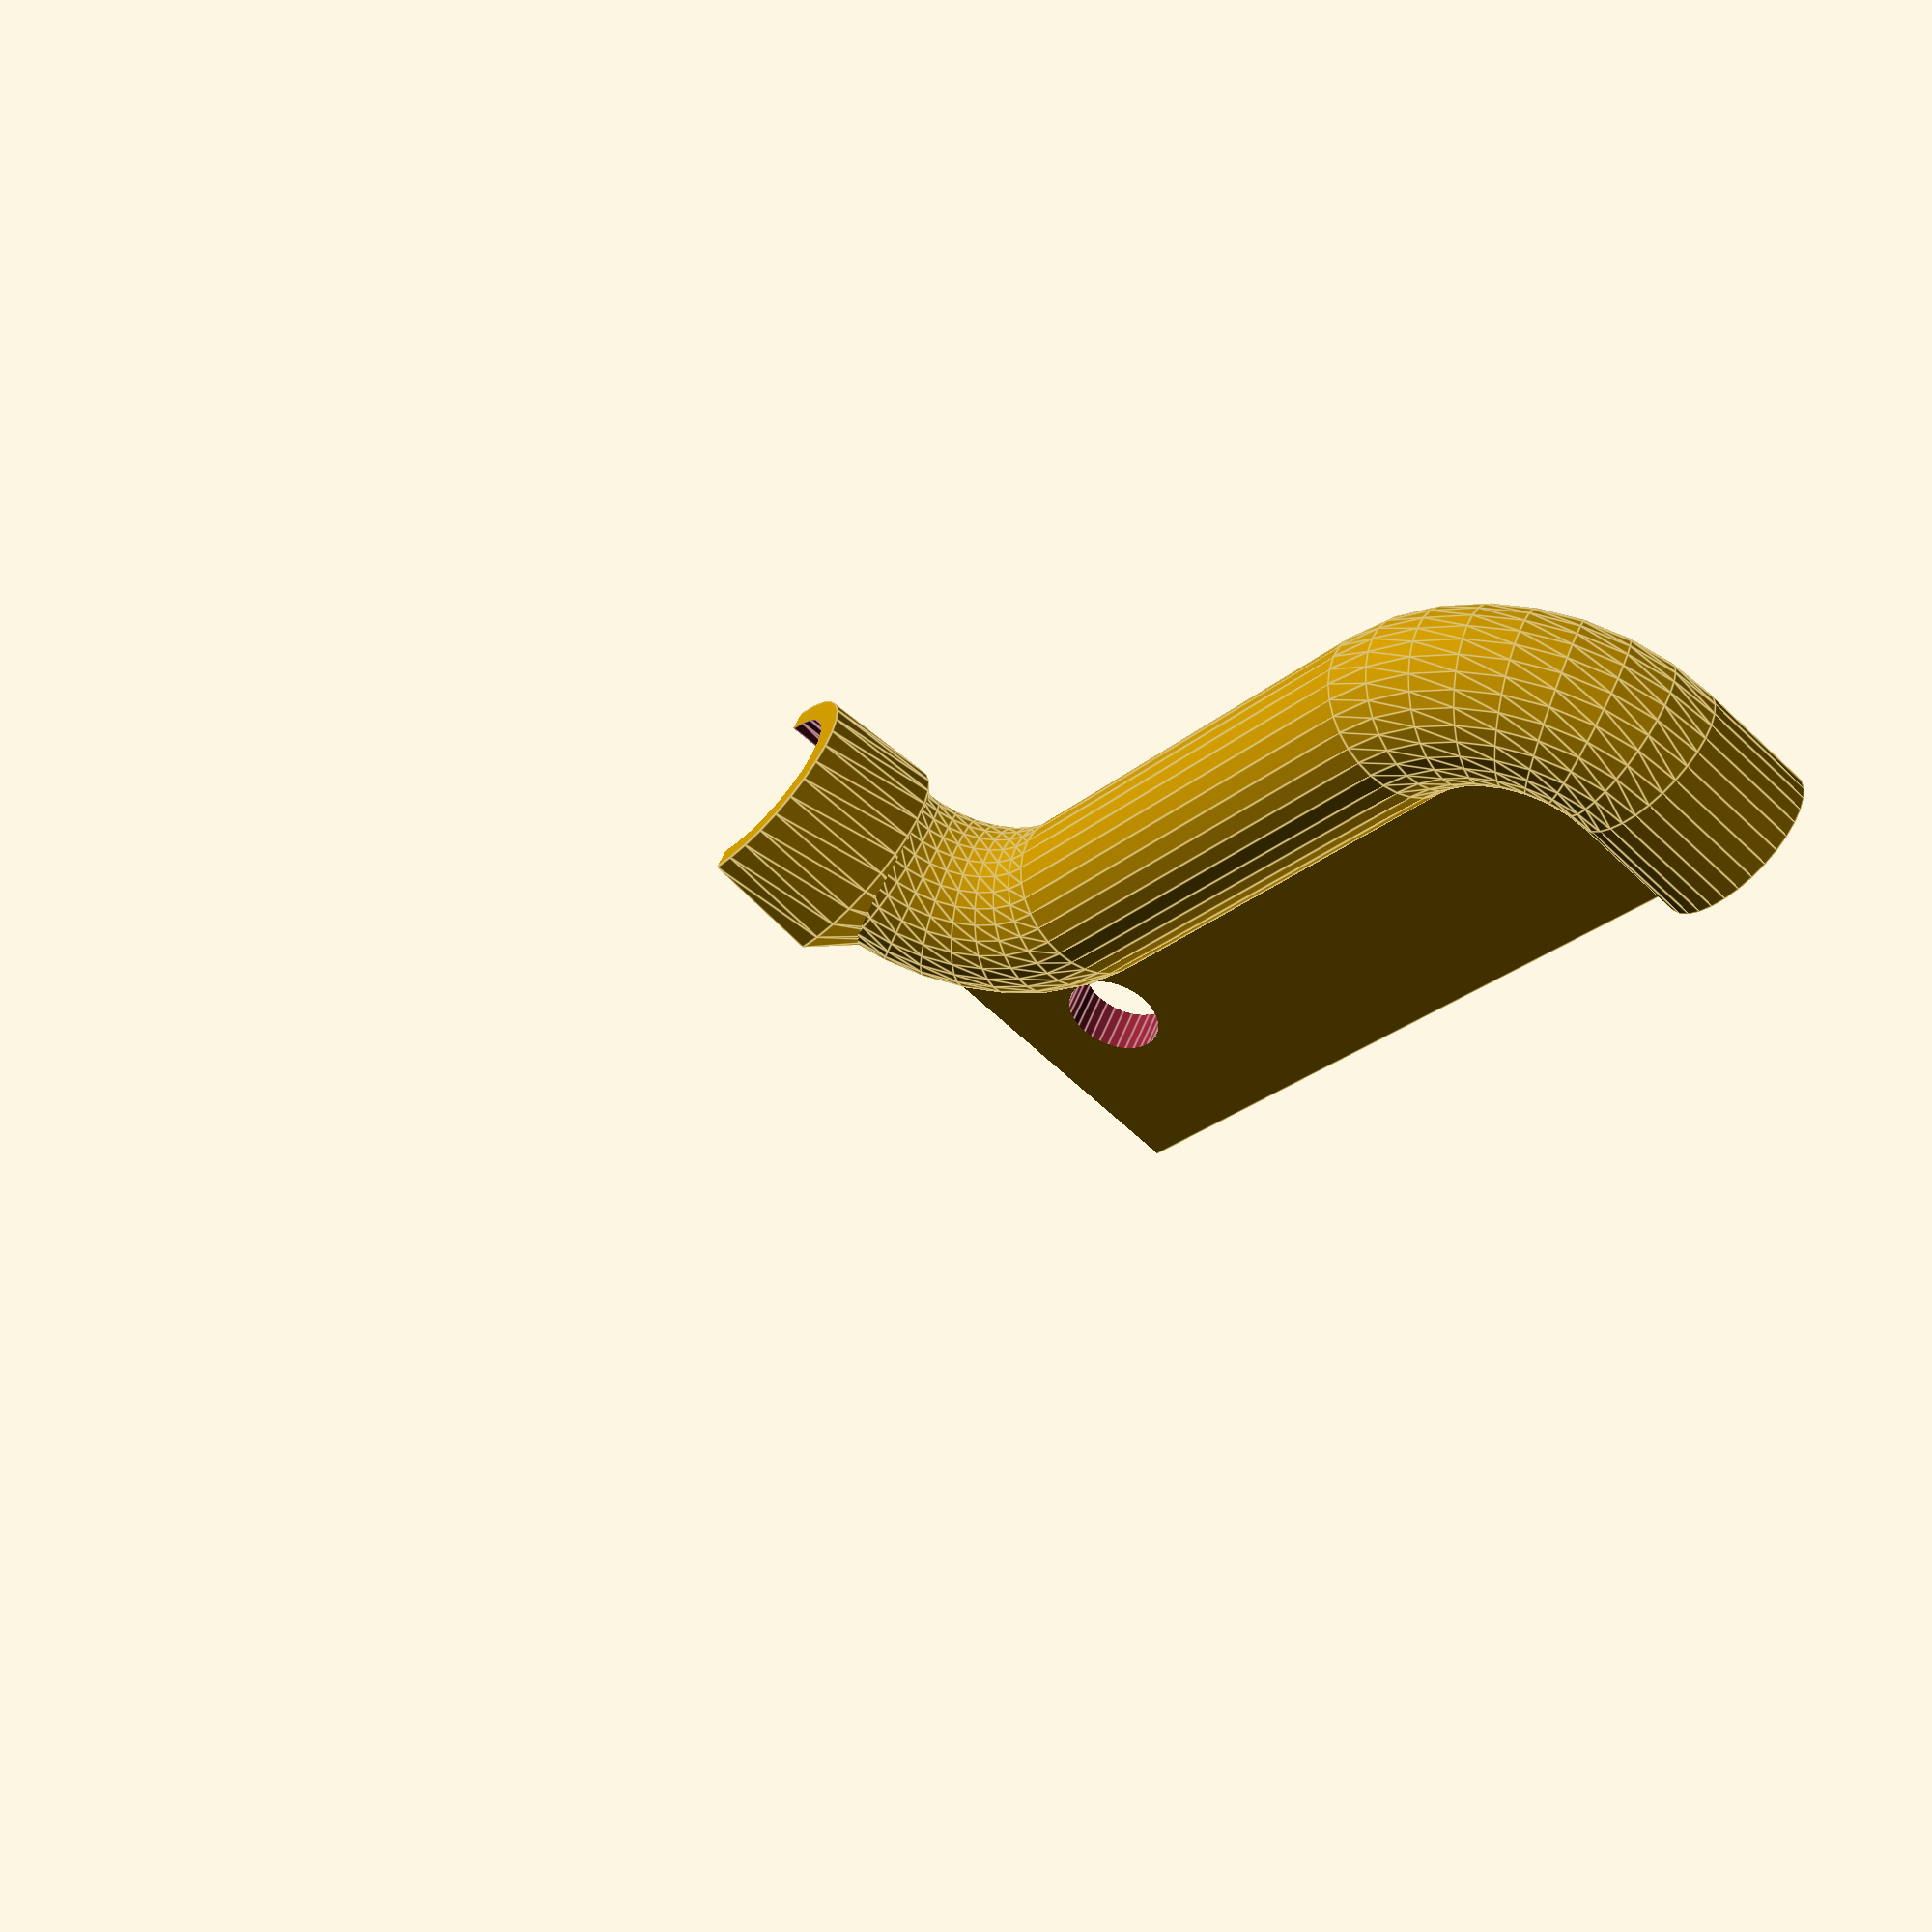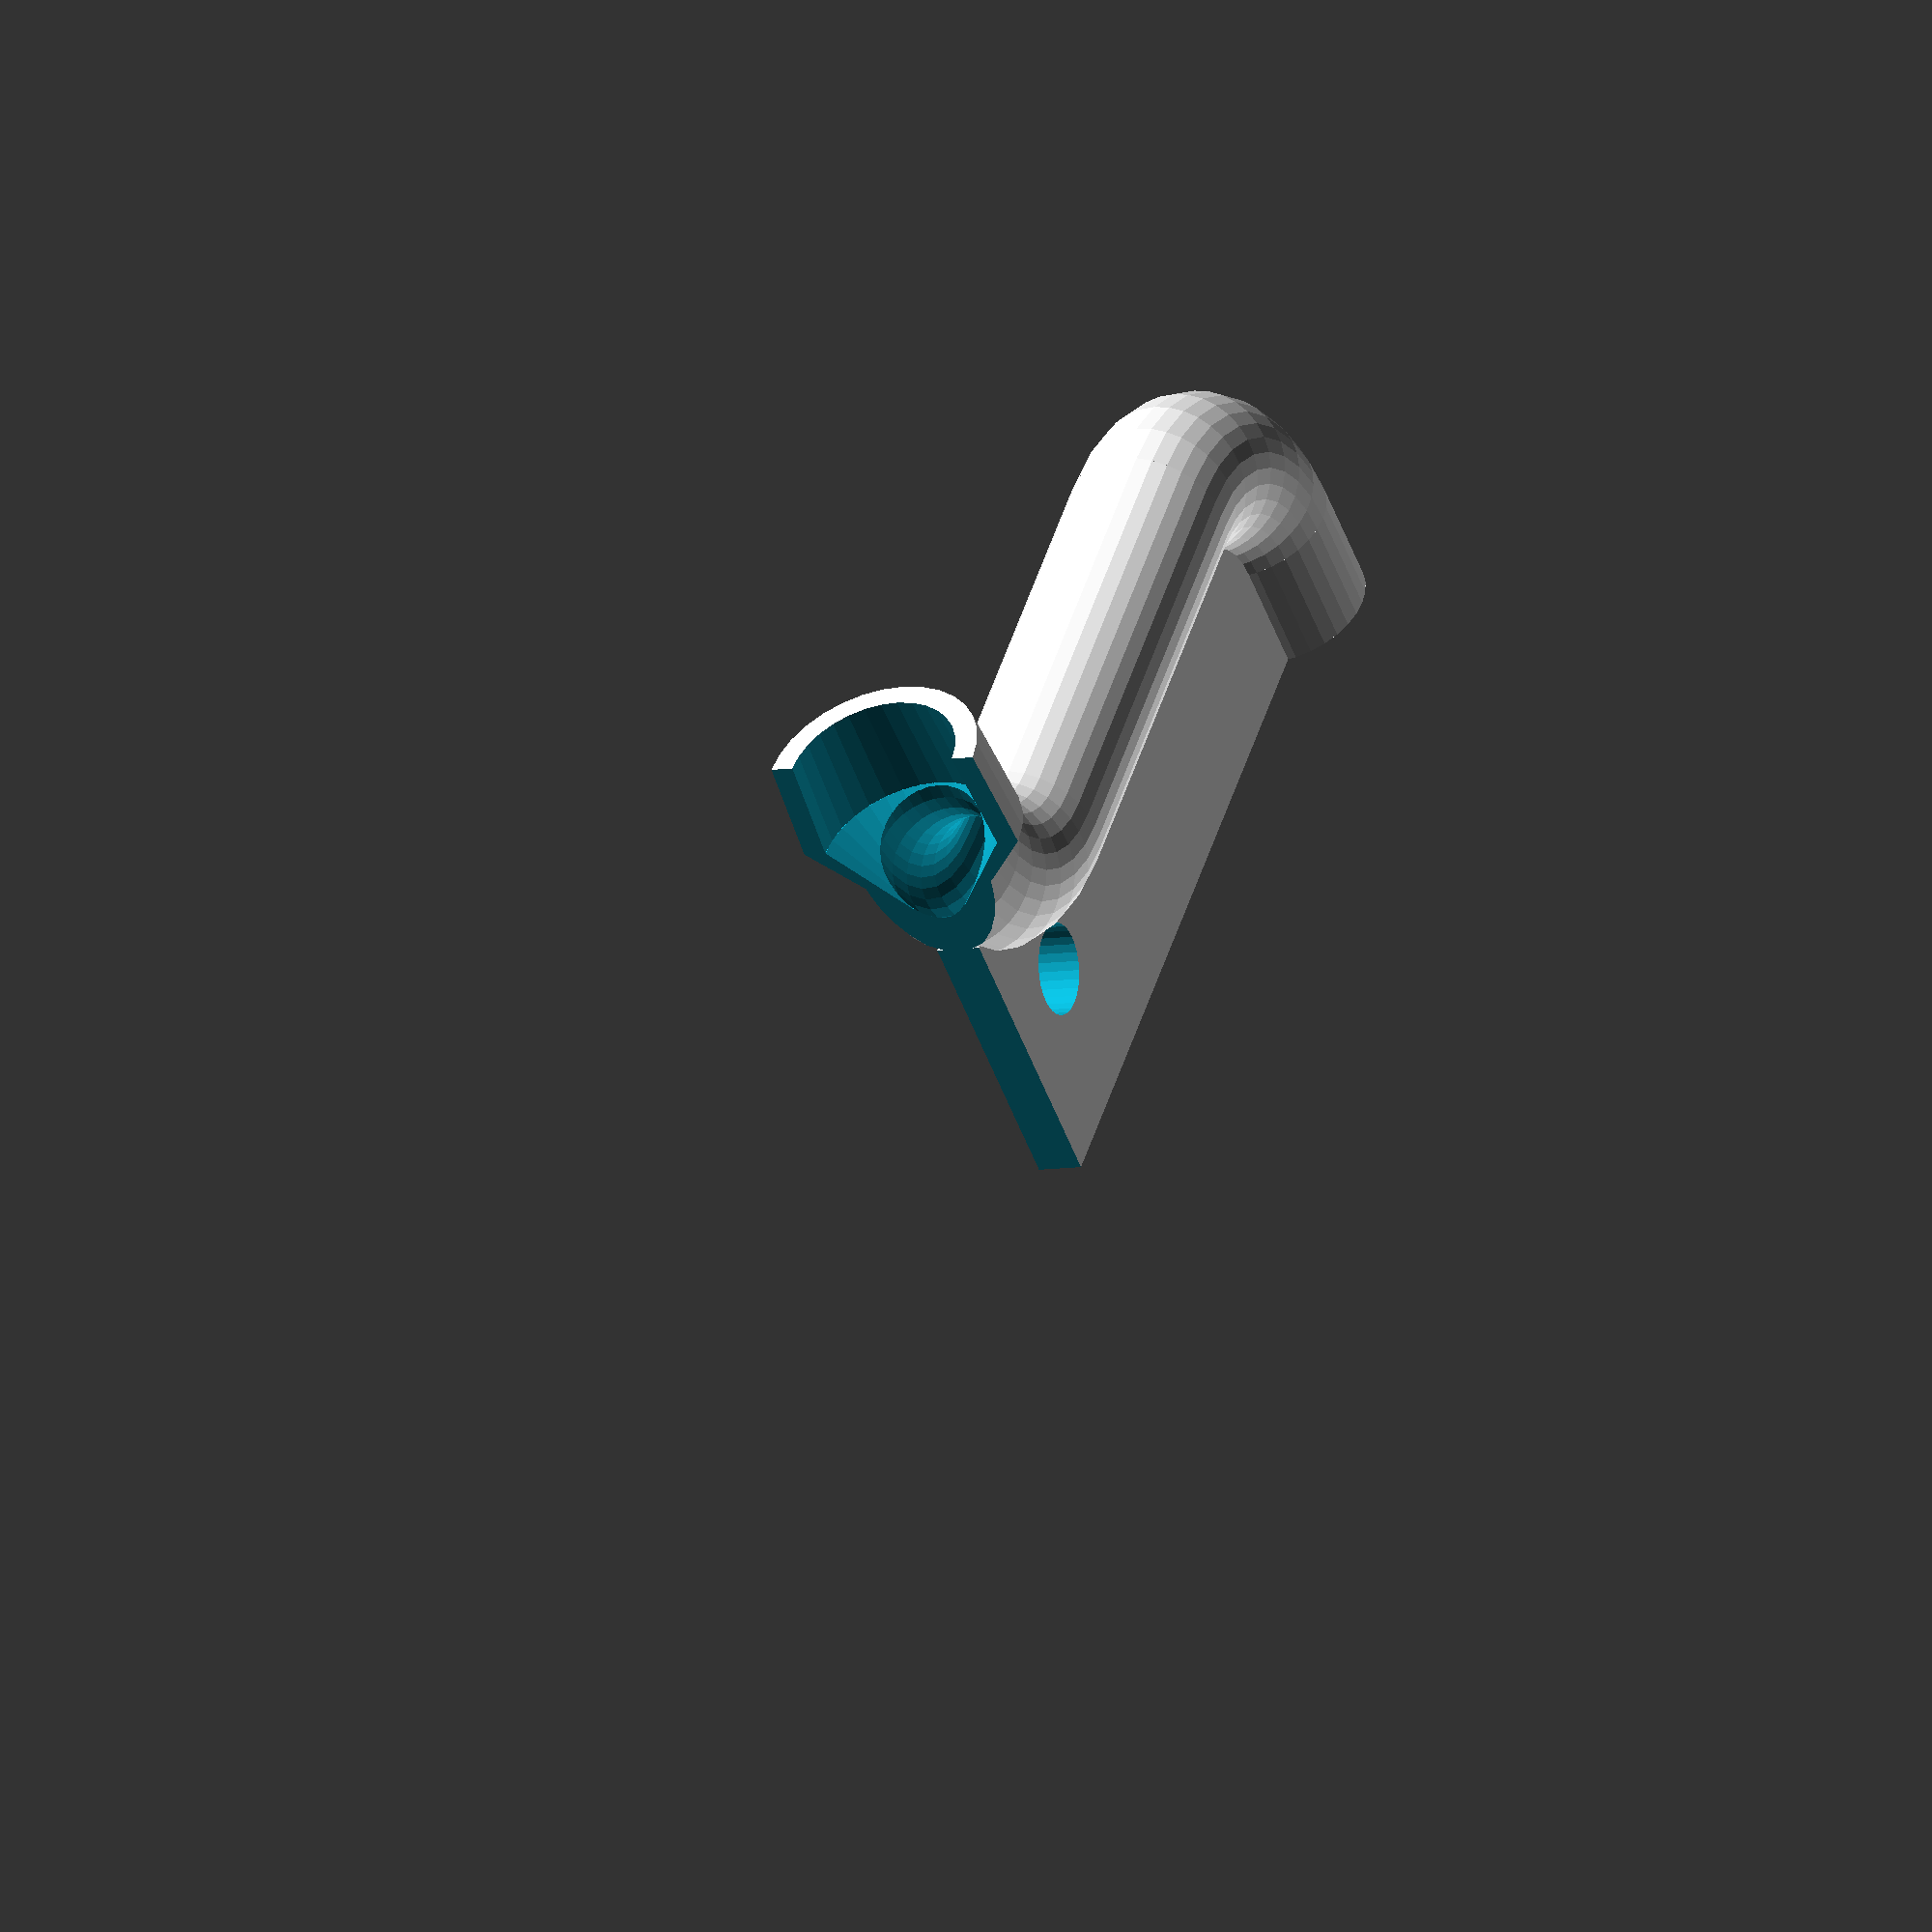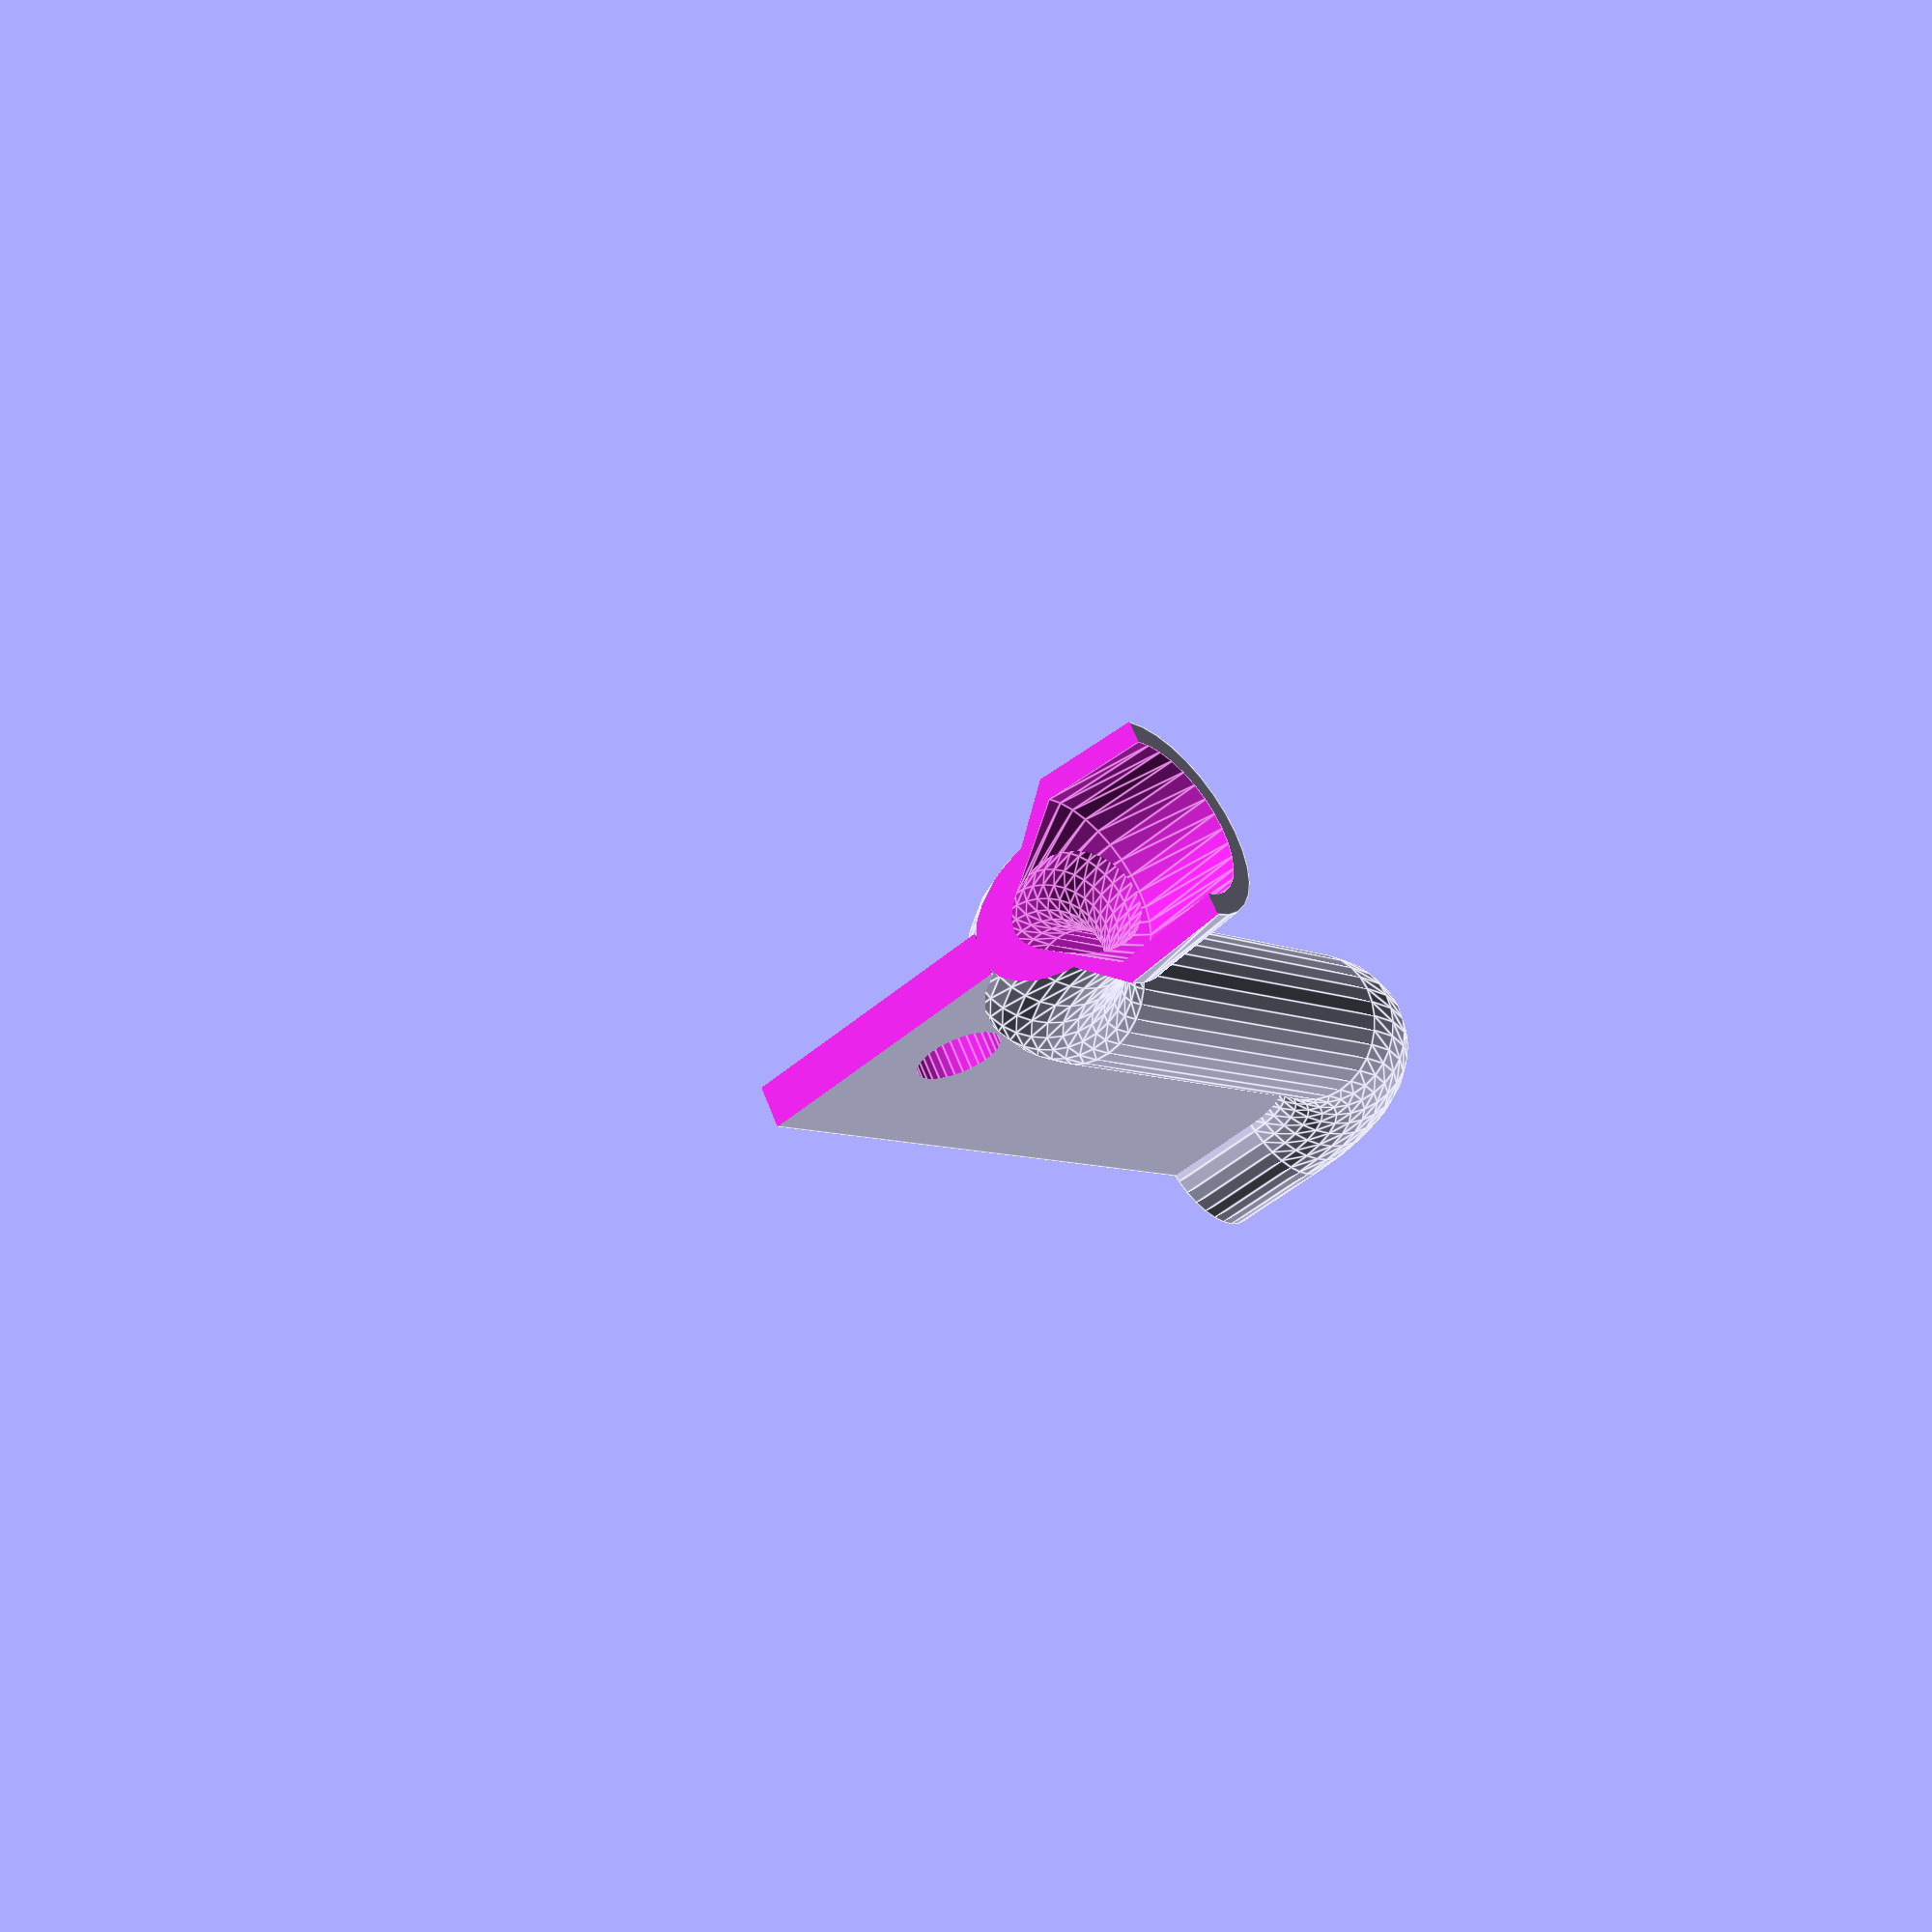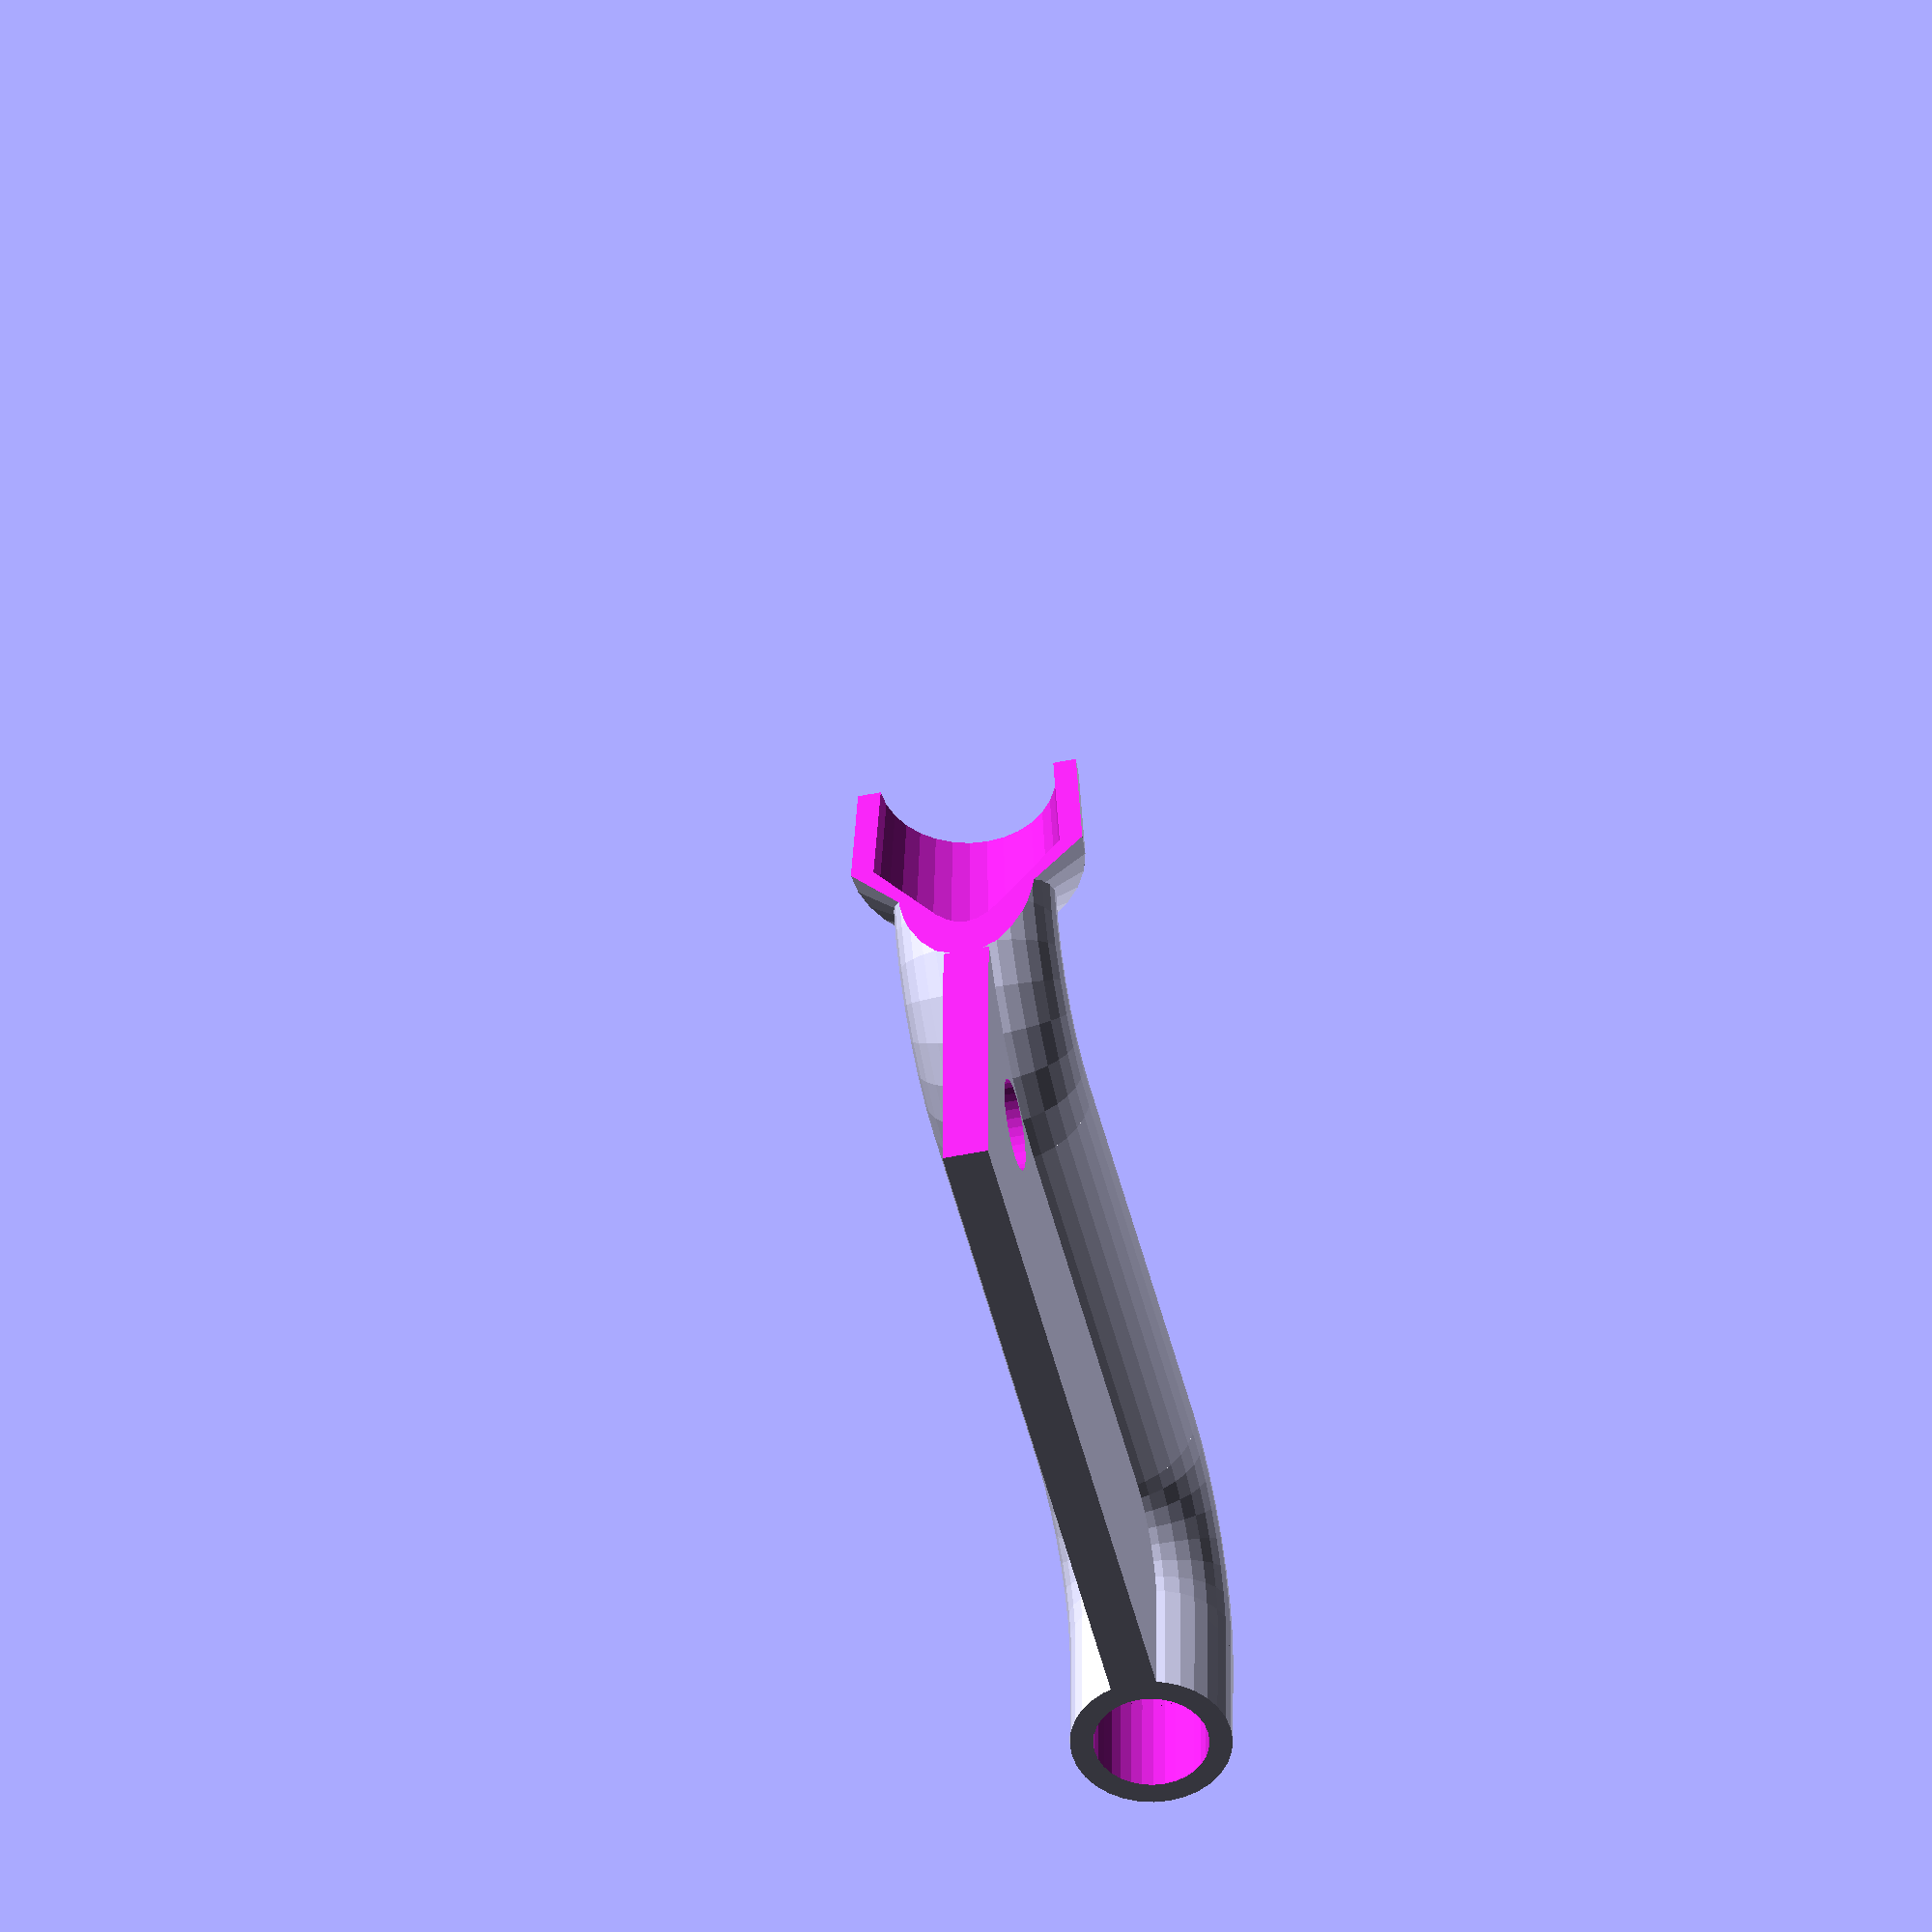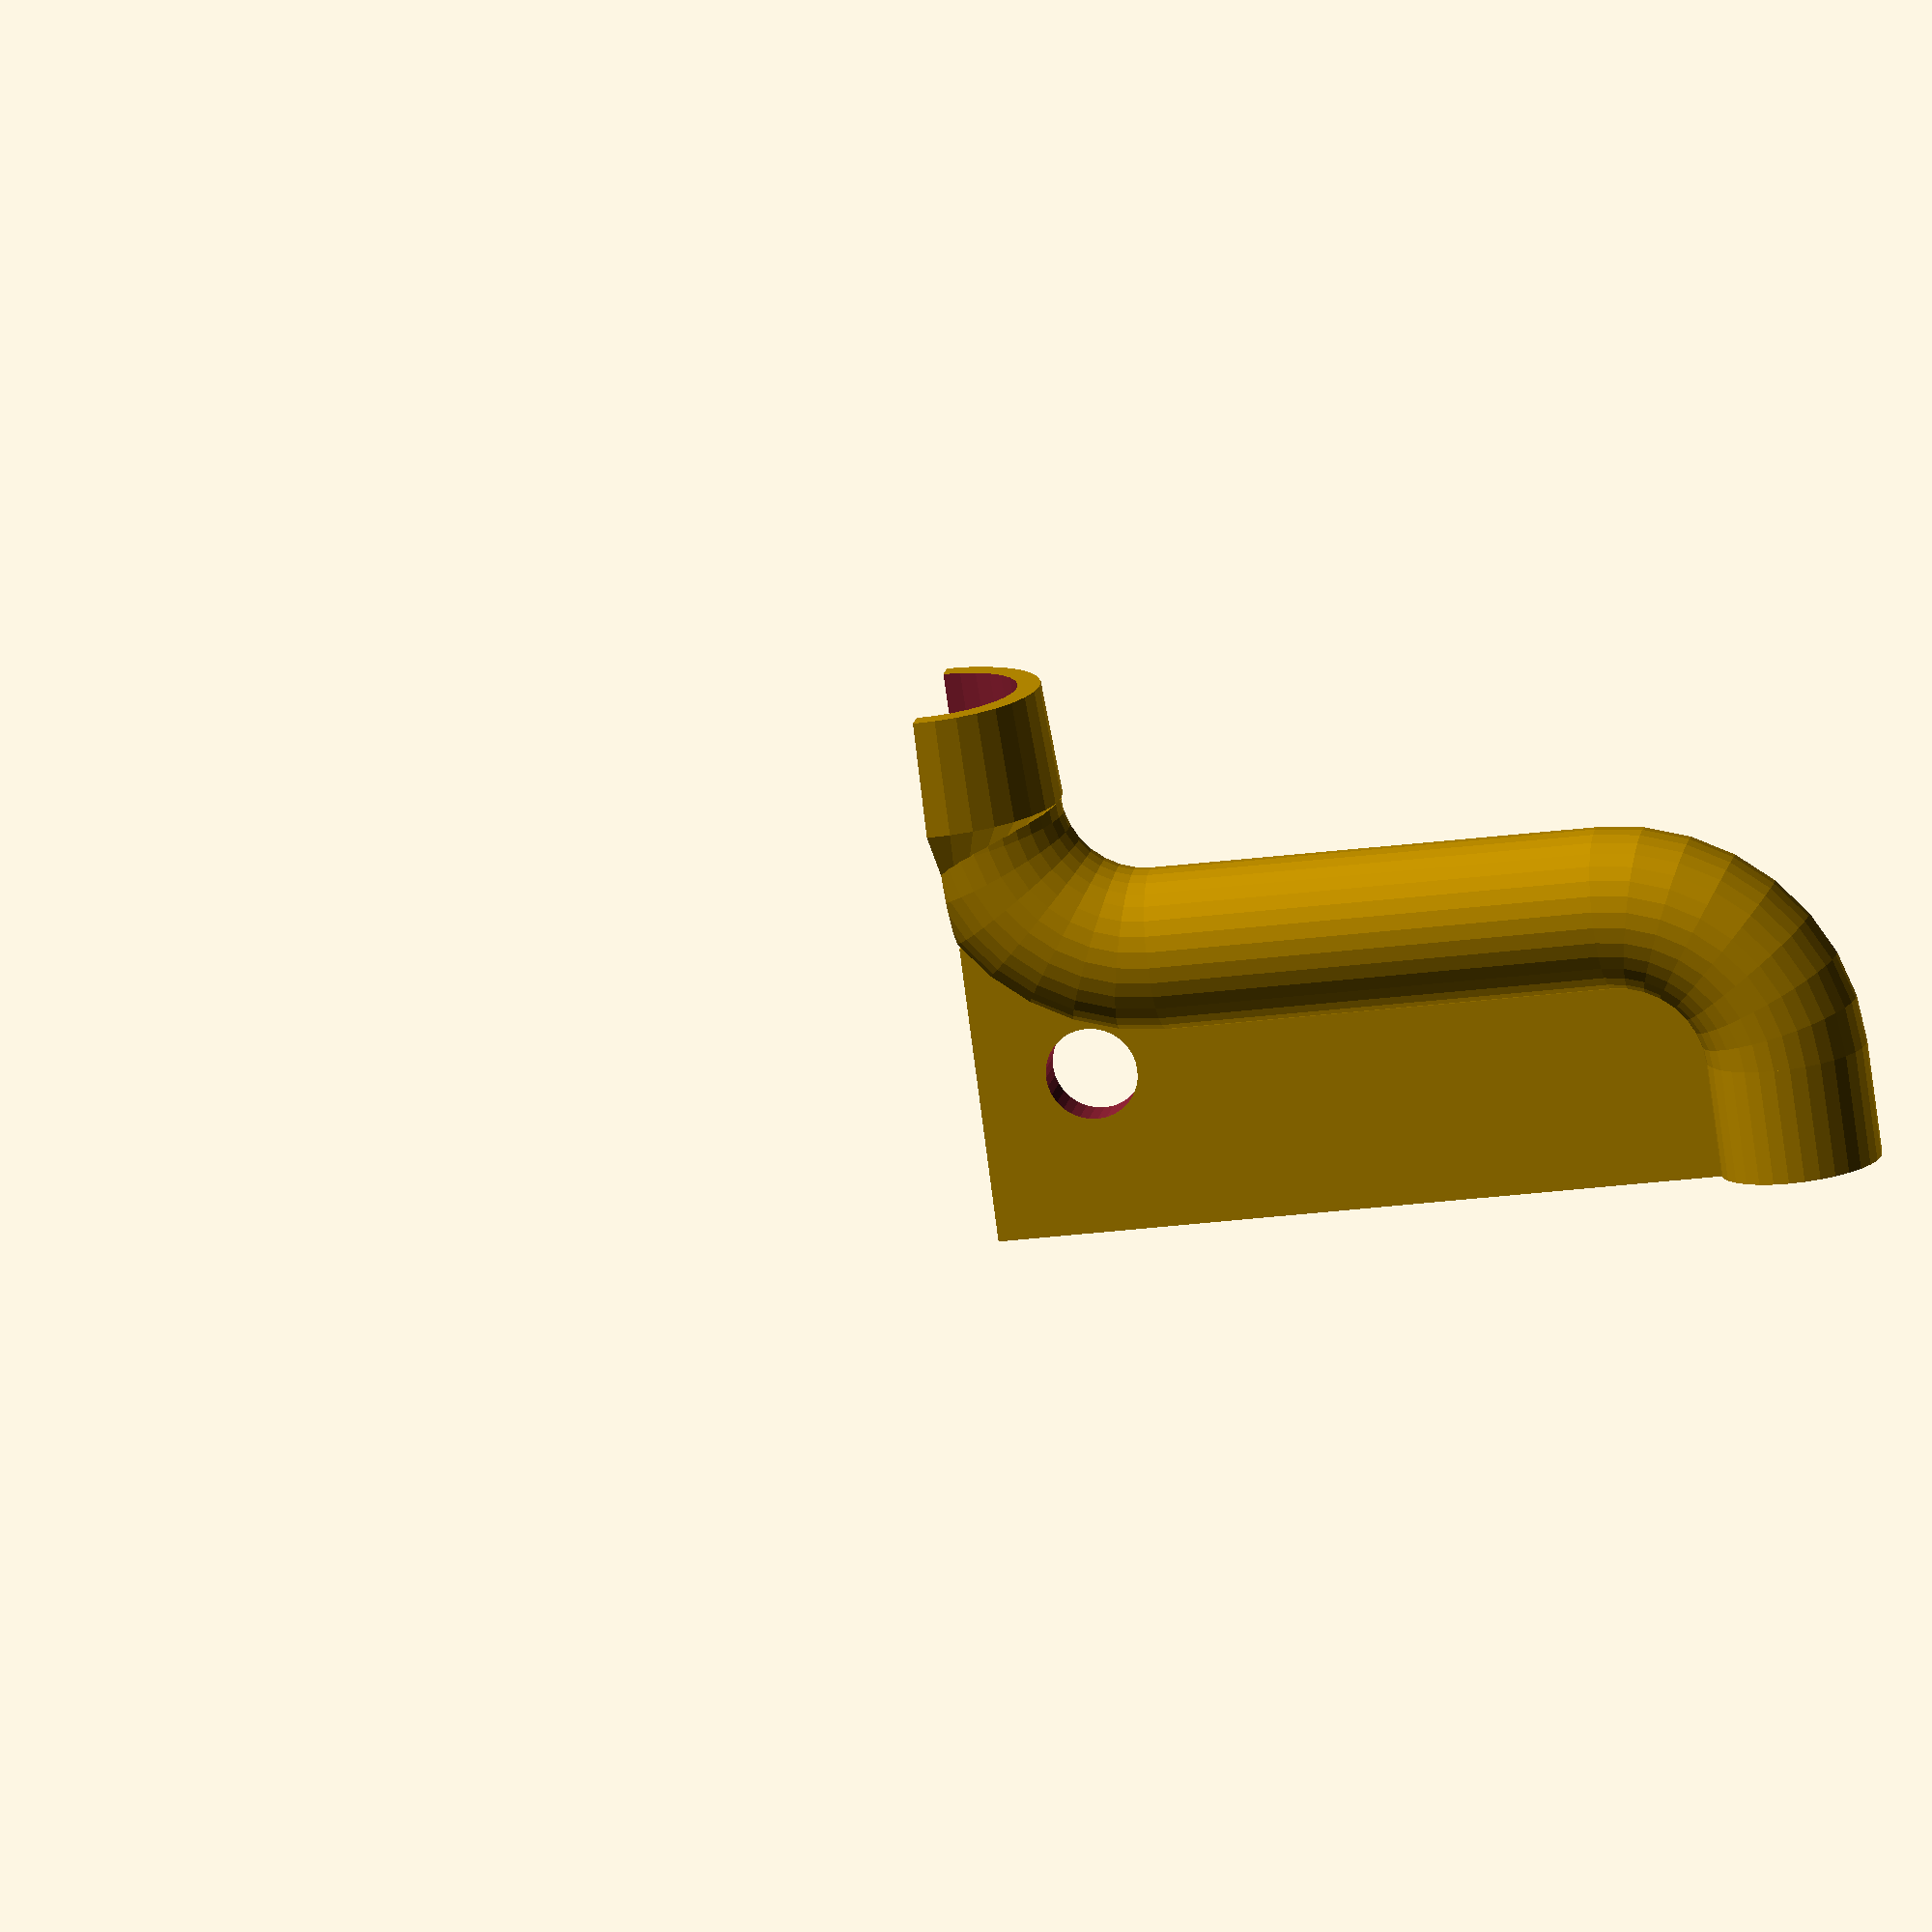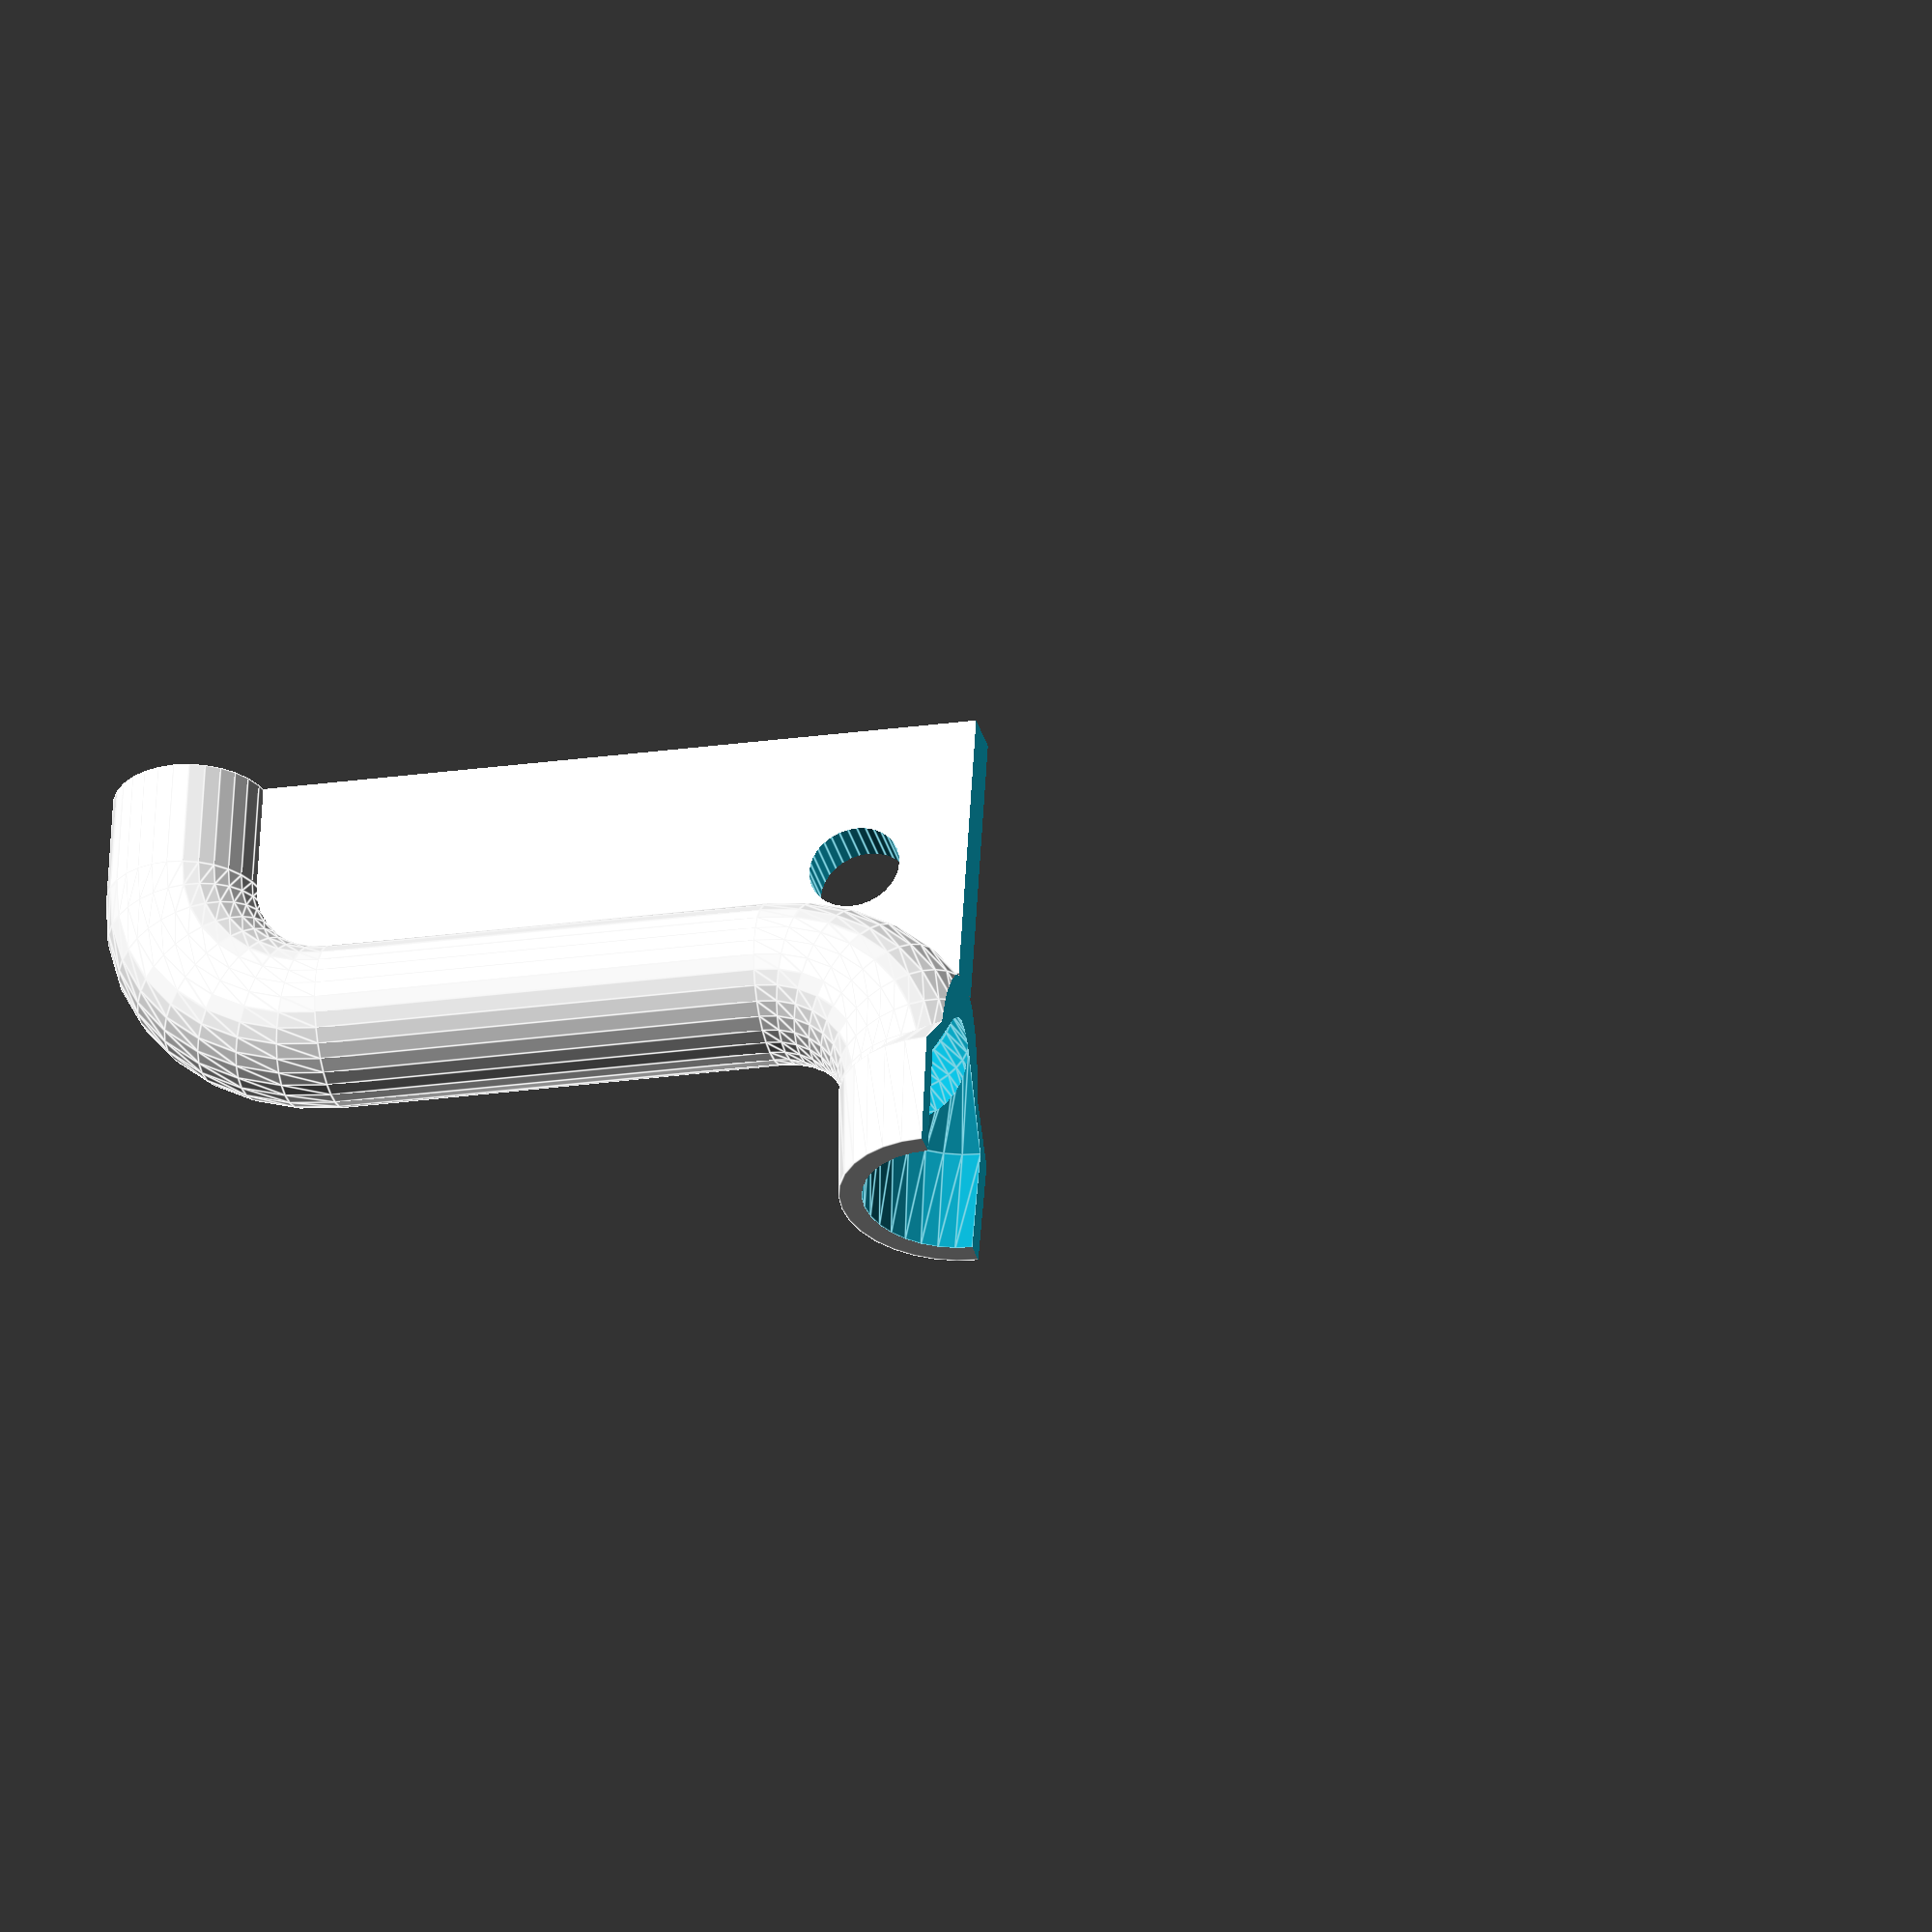
<openscad>
$fn=32;
offset = 7;
module T(r,e)
{
    offcenter=1.5;
    union()
    {
        translate([0,0,-5-e])
            cylinder(h=5+2*e, r1=r+1.3, r2=r+1.6);
        cylinder(h=offset/2, r1=r+1.6, r2=r/2);
        translate([-offset-offcenter,0,0])
            bend(r, 0);
        translate([-offset+e-offcenter,0,offset])
            rotate([0,270,0])
            cylinder(h=35+2*e-2*offset-offcenter, r=r);
        translate([-35+offset,0,2*offset])
            bend(r, 180);
        translate([-35,0,2*offset-e])
            cylinder(h=5+2*e, r=r);
        
        
        translate([offset+offcenter,0,0])
            bend(r, -90);
        translate([offset+offcenter-e,0,offset])
            rotate([0,90,0])
            cylinder(h=35+2*e-2*offset-offcenter, r=r);
        translate([35-offset,0,2*offset])
            bend(r, 90);
        translate([35,0,2*offset-e])
            cylinder(h=5+2*e, r=r);
        
    }
}

module bend(r, rotate){
    rotate([0,0,0])
    rotate([90,rotate,0])
    rotate_extrude(angle=90, convexity=4)
        {
            translate([offset,0])
                circle(r);
        }    
}

module pipe(){
    difference()
    {
        union()
        {
            T(3.5, 0.001);
            translate([-32.5,-1,6])
                cube([65,2,13]);
        }
        T(2.5, 0.01);
    }
}

module ring(){
    difference()
    {
        cylinder(r=4.5, h=2);
        cylinder(r=3.4, h=20, center=true);
        translate([0,-40.5,-1])
            cube([10,1,10]);
    }
}
 
rotate([0,90,0])
difference()
{
    pipe();
    translate([50,0,0])
        cube([100,100,100],center=true);
    translate([-5,0,12])
    rotate([90,0,0])
        cylinder(h=10, r=2, center=true);
}
</openscad>
<views>
elev=25.7 azim=25.6 roll=323.4 proj=p view=edges
elev=314.2 azim=110.5 roll=196.3 proj=o view=wireframe
elev=7.3 azim=27.1 roll=215.9 proj=p view=edges
elev=227.7 azim=269.8 roll=346.8 proj=o view=solid
elev=206.4 azim=229.7 roll=258.5 proj=o view=wireframe
elev=21.1 azim=257.2 roll=105.0 proj=o view=edges
</views>
